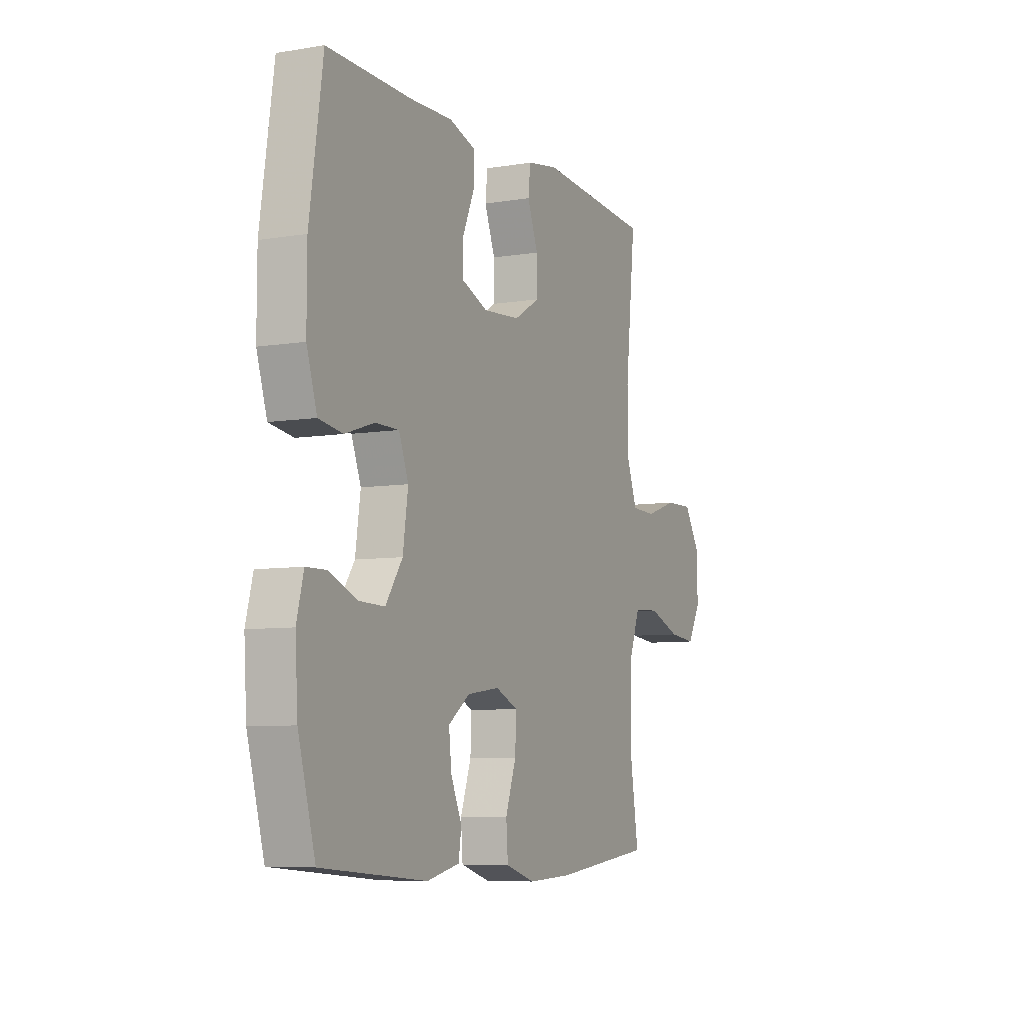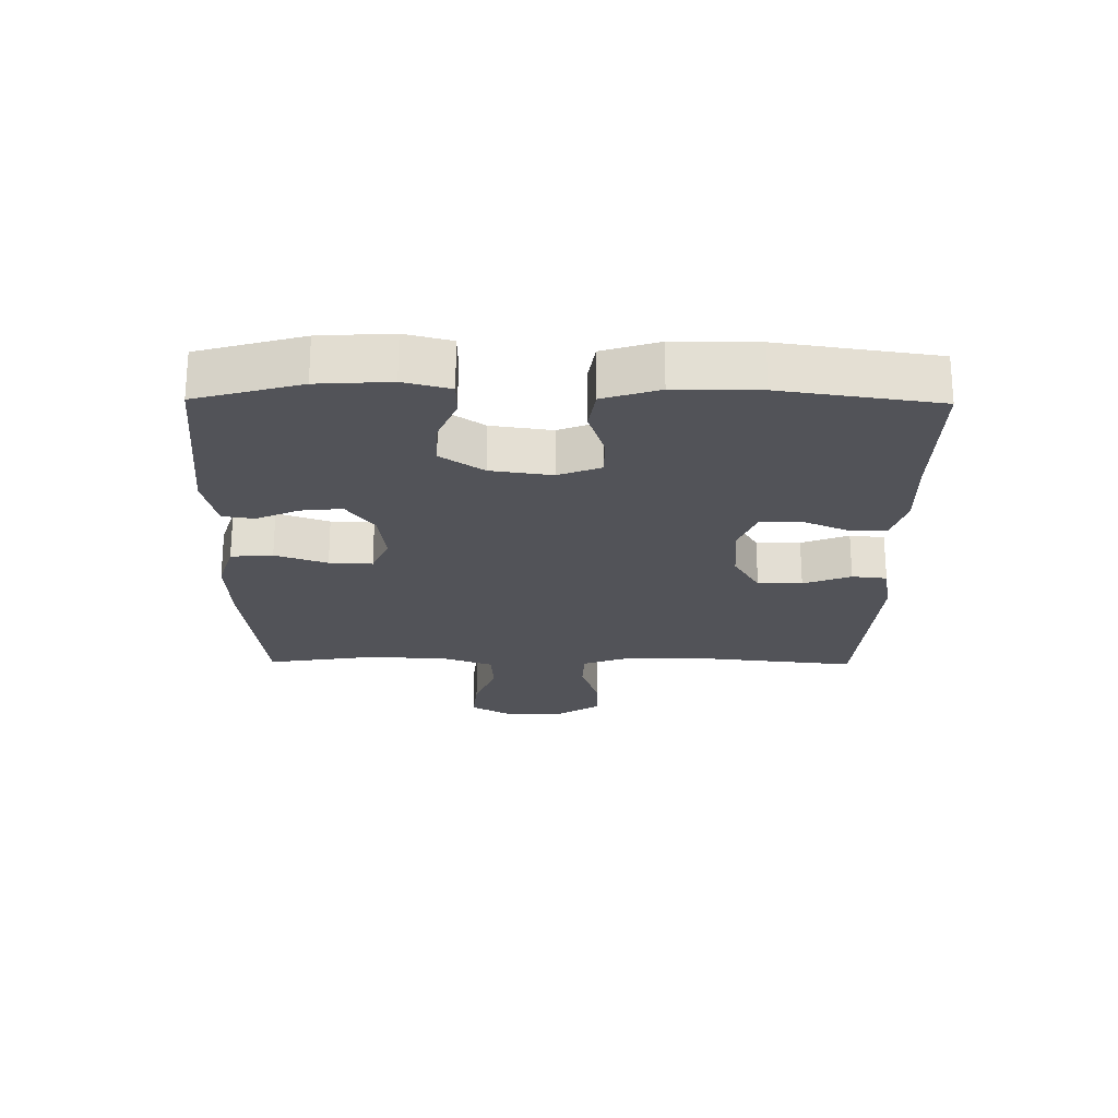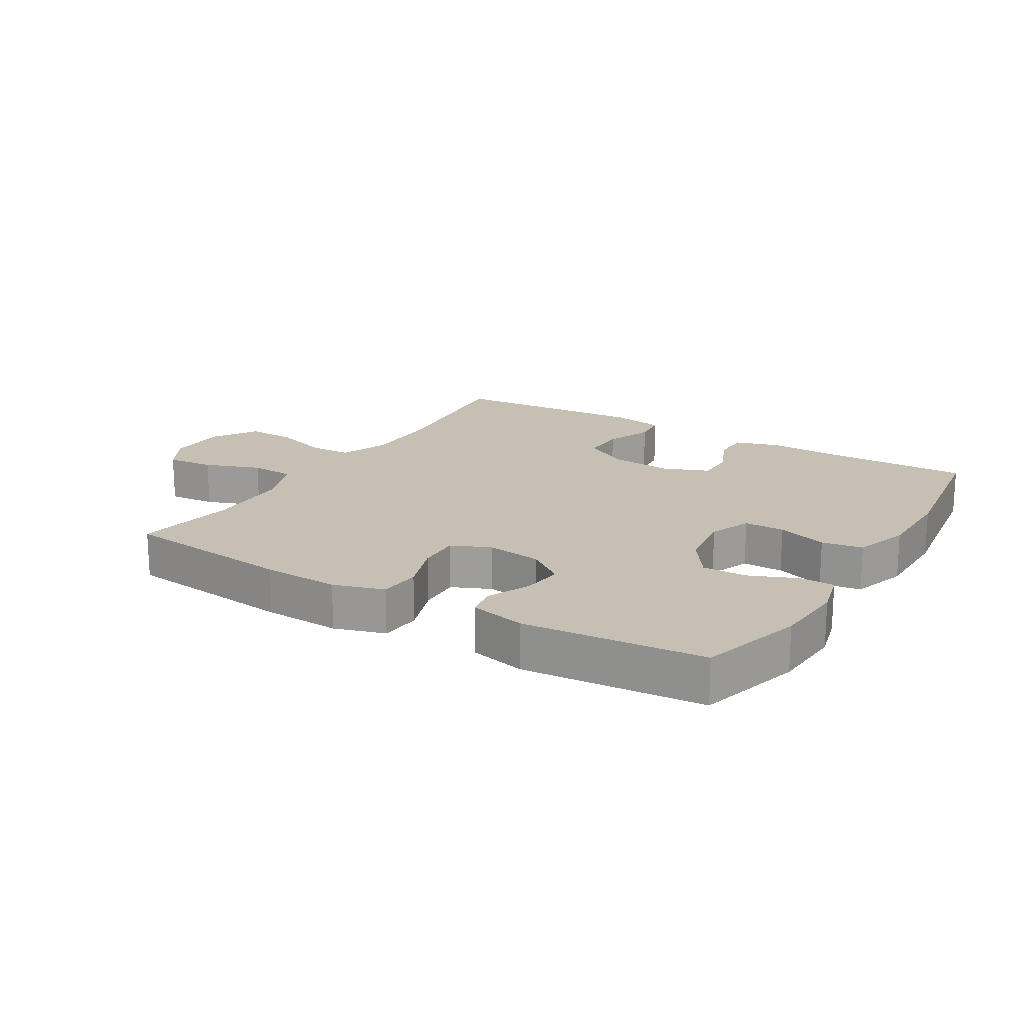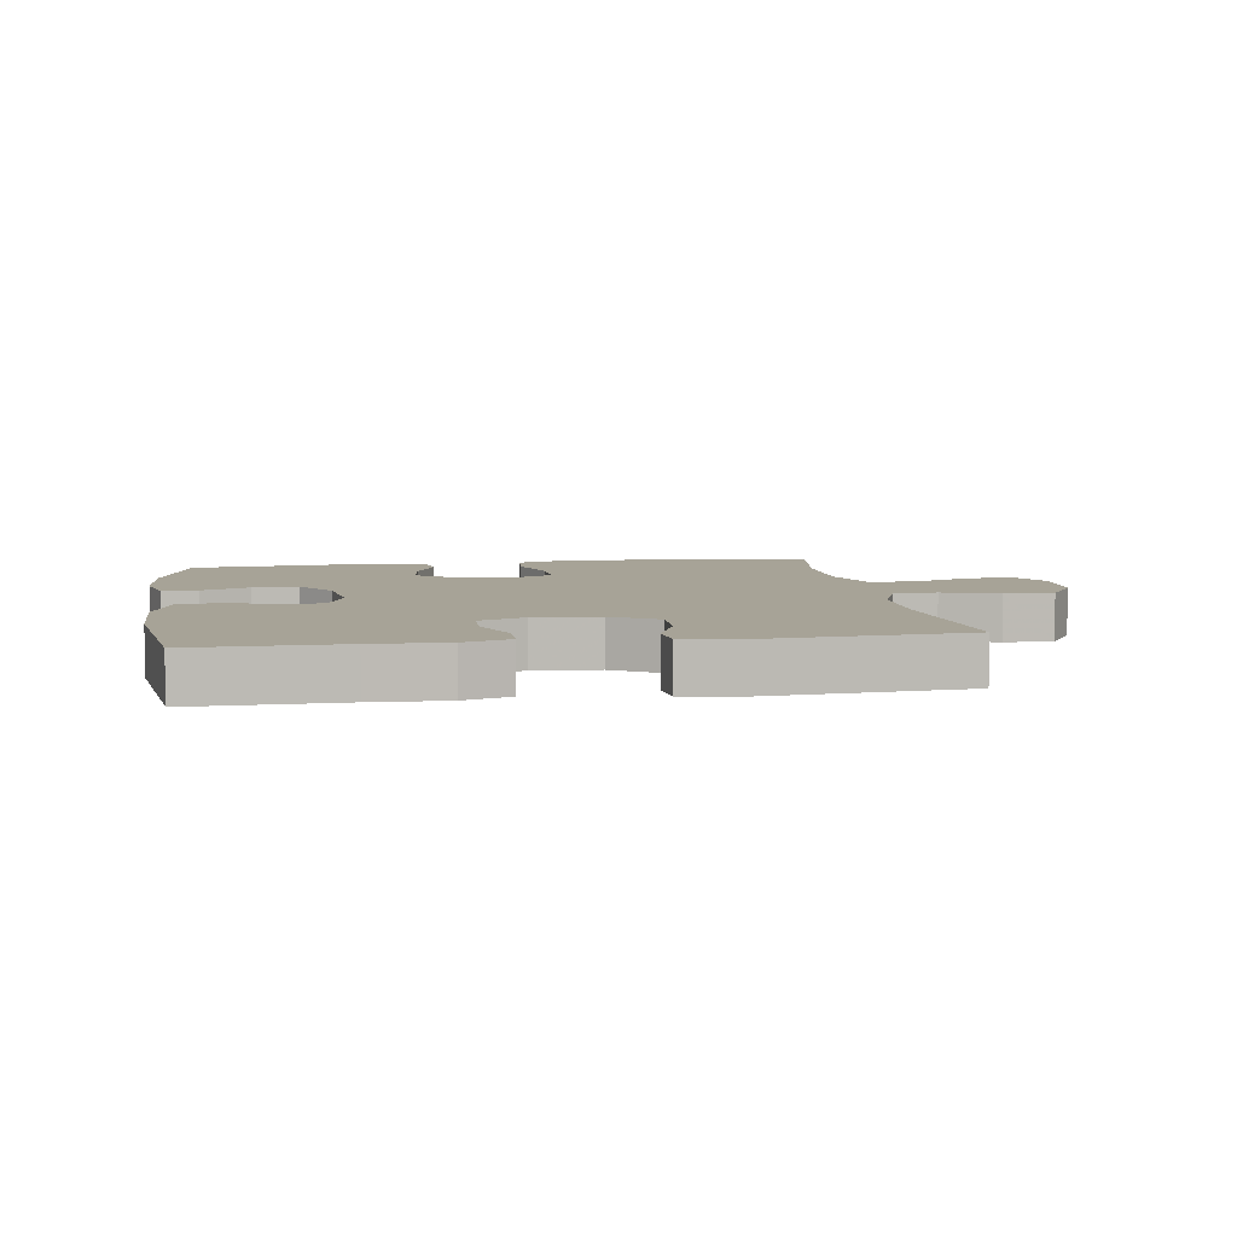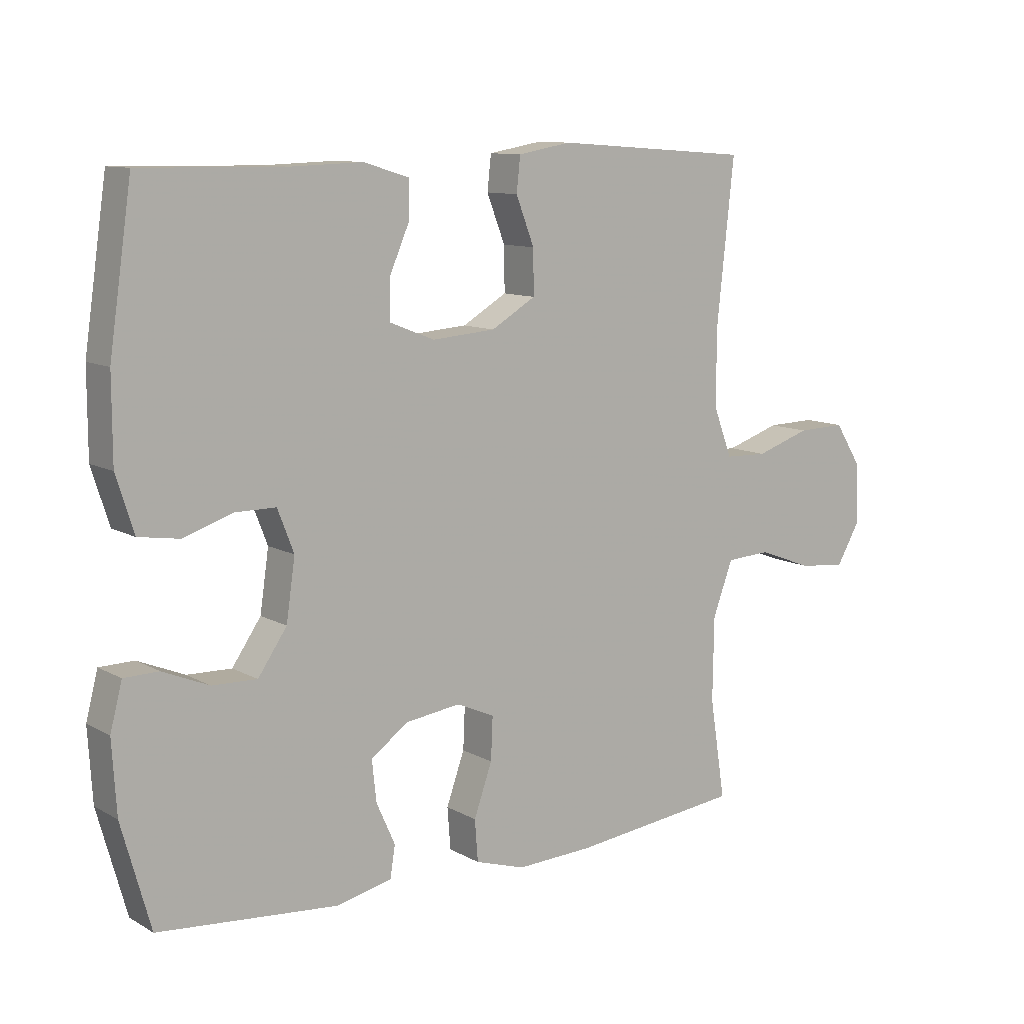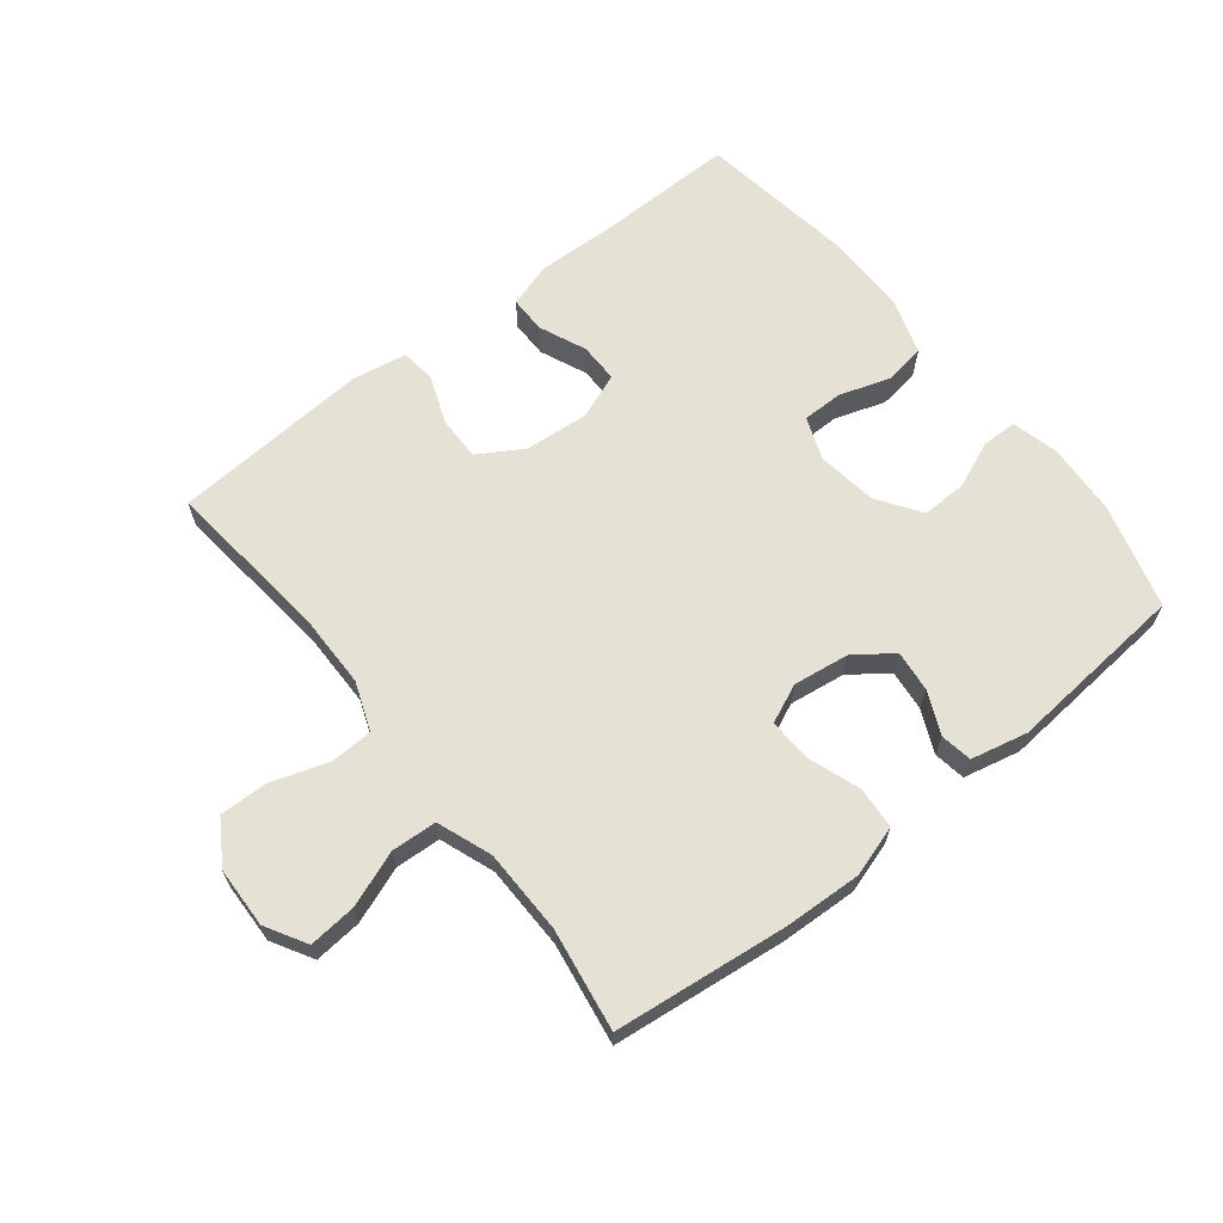
<metadata>
{"format":"obj","ext":"obj","renderer":"f3d","projection":"perspective","resolution":1024,"background":"white","views":[{"elev":-7.2,"azim":-64.7,"up":"+Z"},{"elev":-22.7,"azim":-90.7,"up":"+Y"},{"elev":18.1,"azim":-148.7,"up":"+Y"},{"elev":6.7,"azim":-8.6,"up":"+Y"},{"elev":10.5,"azim":-36.3,"up":"+Z"},{"elev":64.8,"azim":141.7,"up":"+Y"}]}
</metadata>
<code>
v -0.5 0.07 -0.5
v -0.546 0.07 -0.335
v -0.553 0.07 -0.221
v -0.534 0.07 -0.148
v -0.479 0.07 -0.147
v -0.405 0.07 -0.178
v -0.334 0.07 -0.18
v -0.288 0.07 -0.113
v -0.274 0.07 -0.017
v -0.3 0.07 0.05
v -0.364 0.07 0.05
v -0.443 0.07 0.024
v -0.508 0.07 0.034
v -0.536 0.07 0.122
v -0.536 0.07 0.254
v -0.5 0.07 0.5
v -0.272 0.07 0.497
v -0.157 0.07 0.501
v -0.085 0.07 0.479
v -0.085 0.07 0.421
v -0.117 0.07 0.347
v -0.117 0.07 0.285
v -0.046 0.07 0.257
v 0.055 0.07 0.265
v 0.126 0.07 0.307
v 0.125 0.07 0.377
v 0.096 0.07 0.452
v 0.102 0.07 0.507
v 0.187 0.07 0.522
v 0.5 0.07 0.5
v 0.472 0.07 0.238
v 0.473 0.07 0.119
v 0.502 0.07 0.042
v 0.57 0.07 0.04
v 0.657 0.07 0.069
v 0.734 0.07 0.071
v 0.777 0.07 0.003
v 0.78 0.07 -0.093
v 0.743 0.07 -0.157
v 0.668 0.07 -0.15
v 0.58 0.07 -0.117
v 0.509 0.07 -0.121
v 0.477 0.07 -0.207
v 0.475 0.07 -0.34
v 0.5 0.07 -0.5
v 0.227 0.07 -0.531
v 0.106 0.07 -0.536
v 0.026 0.07 -0.511
v 0.021 0.07 -0.445
v 0.05 0.07 -0.363
v 0.053 0.07 -0.295
v -0.008 0.07 -0.268
v -0.096 0.07 -0.28
v -0.155 0.07 -0.323
v -0.148 0.07 -0.388
v -0.118 0.07 -0.455
v -0.126 0.07 -0.505
v -0.215 0.07 -0.525
v -0.5 0 -0.5
v -0.546 0 -0.335
v -0.553 0 -0.221
v -0.534 0 -0.148
v -0.479 0 -0.147
v -0.405 0 -0.178
v -0.334 0 -0.18
v -0.288 0 -0.113
v -0.274 0 -0.017
v -0.3 0 0.05
v -0.364 0 0.05
v -0.443 0 0.024
v -0.508 0 0.034
v -0.536 0 0.122
v -0.536 0 0.254
v -0.5 0 0.5
v -0.272 0 0.497
v -0.157 0 0.501
v -0.085 0 0.479
v -0.085 0 0.421
v -0.117 0 0.347
v -0.117 0 0.285
v -0.046 0 0.257
v 0.055 0 0.265
v 0.126 0 0.307
v 0.125 0 0.377
v 0.096 0 0.452
v 0.102 0 0.507
v 0.187 0 0.522
v 0.5 0 0.5
v 0.472 0 0.238
v 0.473 0 0.119
v 0.502 0 0.042
v 0.57 0 0.04
v 0.657 0 0.069
v 0.734 0 0.071
v 0.777 0 0.003
v 0.78 0 -0.093
v 0.743 0 -0.157
v 0.668 0 -0.15
v 0.58 0 -0.117
v 0.509 0 -0.121
v 0.477 0 -0.207
v 0.475 0 -0.34
v 0.5 0 -0.5
v 0.227 0 -0.531
v 0.106 0 -0.536
v 0.026 0 -0.511
v 0.021 0 -0.445
v 0.05 0 -0.363
v 0.053 0 -0.295
v -0.008 0 -0.268
v -0.096 0 -0.28
v -0.155 0 -0.323
v -0.148 0 -0.388
v -0.118 0 -0.455
v -0.126 0 -0.505
v -0.215 0 -0.525
f 55 56 57 58
f 54 55 58 1
f 53 54 1 2
f 52 53 2 3
f 47 48 49 50
f 47 50 51
f 44 45 46 47
f 43 44 47 51
f 42 43 51 52
f 38 39 40 41
f 38 41 42
f 37 38 42
f 34 35 36 37
f 33 34 37 42
f 32 33 42 52
f 28 29 30 31
f 26 27 28 31
f 25 26 31 32
f 24 25 32 52
f 18 19 20 21
f 17 18 21 22
f 16 17 22
f 15 16 22
f 14 15 22 23
f 11 12 13 14
f 10 11 14 23
f 3 4 5 6
f 3 6 7
f 52 3 7
f 24 52 7 8
f 9 10 23 24
f 8 9 24
f 116 115 114 113
f 59 116 113 112
f 60 59 112 111
f 61 60 111 110
f 108 107 106 105
f 109 108 105
f 105 104 103 102
f 109 105 102 101
f 110 109 101 100
f 99 98 97 96
f 100 99 96
f 100 96 95
f 95 94 93 92
f 100 95 92 91
f 110 100 91 90
f 89 88 87 86
f 89 86 85 84
f 90 89 84 83
f 110 90 83 82
f 79 78 77 76
f 80 79 76 75
f 80 75 74
f 80 74 73
f 81 80 73 72
f 72 71 70 69
f 81 72 69 68
f 64 63 62 61
f 65 64 61
f 65 61 110
f 66 65 110 82
f 82 81 68 67
f 82 67 66
f 1 59 60 2
f 2 60 61 3
f 3 61 62 4
f 4 62 63 5
f 5 63 64 6
f 6 64 65 7
f 7 65 66 8
f 8 66 67 9
f 9 67 68 10
f 10 68 69 11
f 11 69 70 12
f 12 70 71 13
f 13 71 72 14
f 14 72 73 15
f 15 73 74 16
f 16 74 75 17
f 17 75 76 18
f 18 76 77 19
f 19 77 78 20
f 20 78 79 21
f 21 79 80 22
f 22 80 81 23
f 23 81 82 24
f 24 82 83 25
f 25 83 84 26
f 26 84 85 27
f 27 85 86 28
f 28 86 87 29
f 29 87 88 30
f 30 88 89 31
f 31 89 90 32
f 32 90 91 33
f 33 91 92 34
f 34 92 93 35
f 35 93 94 36
f 36 94 95 37
f 37 95 96 38
f 38 96 97 39
f 39 97 98 40
f 40 98 99 41
f 41 99 100 42
f 42 100 101 43
f 43 101 102 44
f 44 102 103 45
f 45 103 104 46
f 46 104 105 47
f 47 105 106 48
f 48 106 107 49
f 49 107 108 50
f 50 108 109 51
f 51 109 110 52
f 52 110 111 53
f 53 111 112 54
f 54 112 113 55
f 55 113 114 56
f 56 114 115 57
f 57 115 116 58
f 58 116 59 1

</code>
